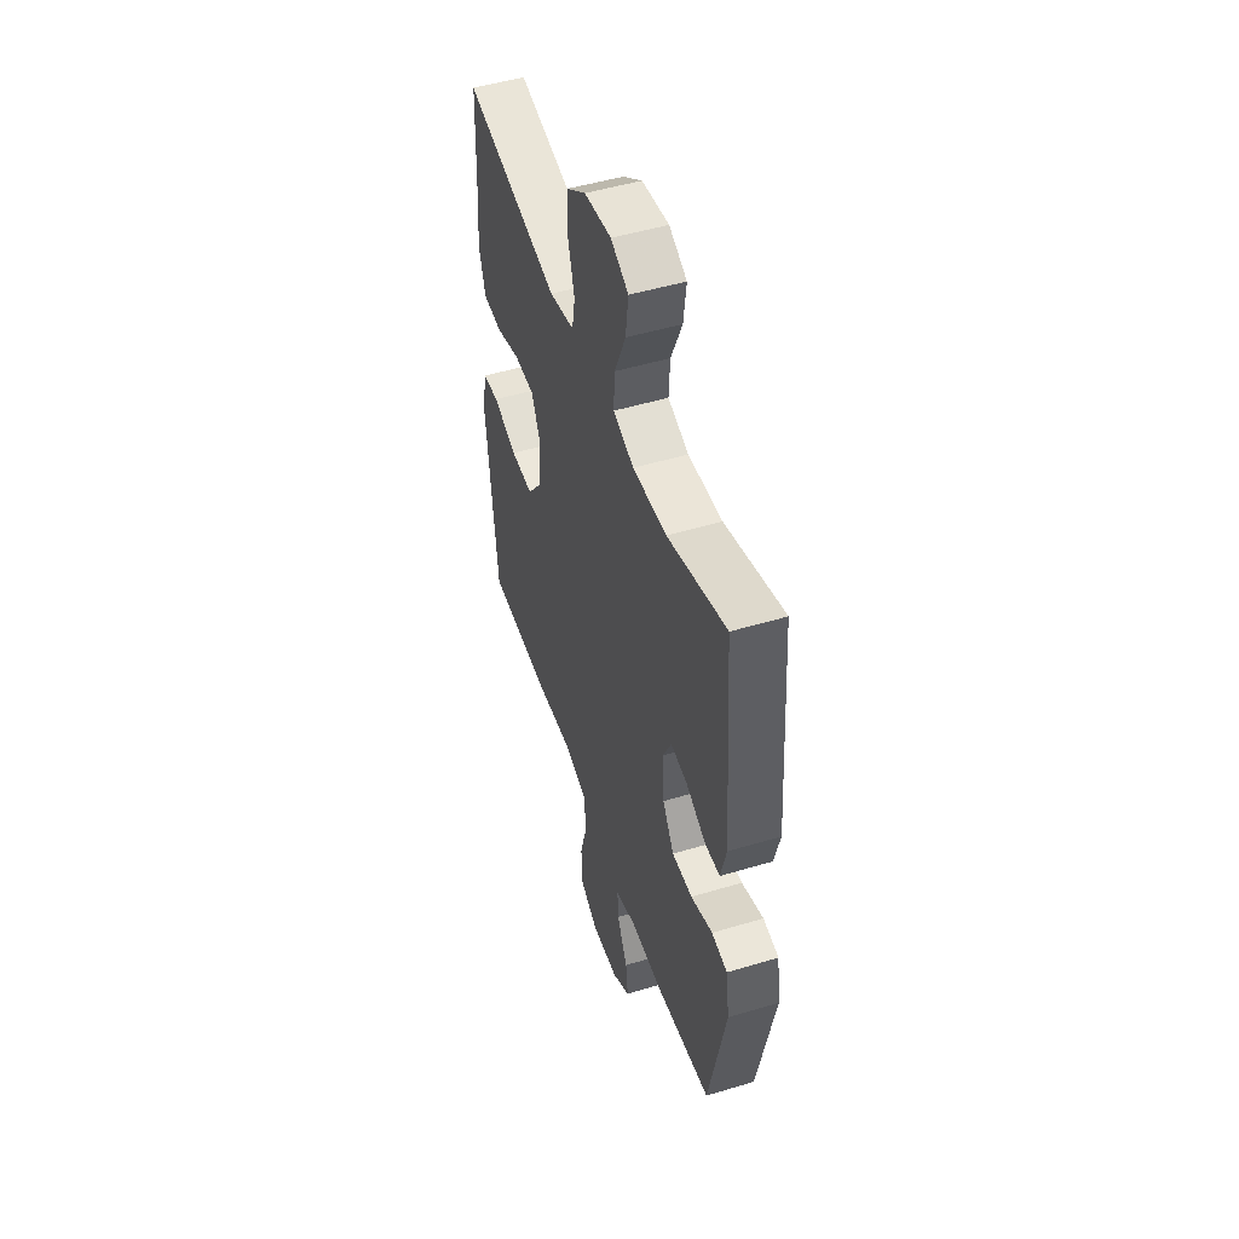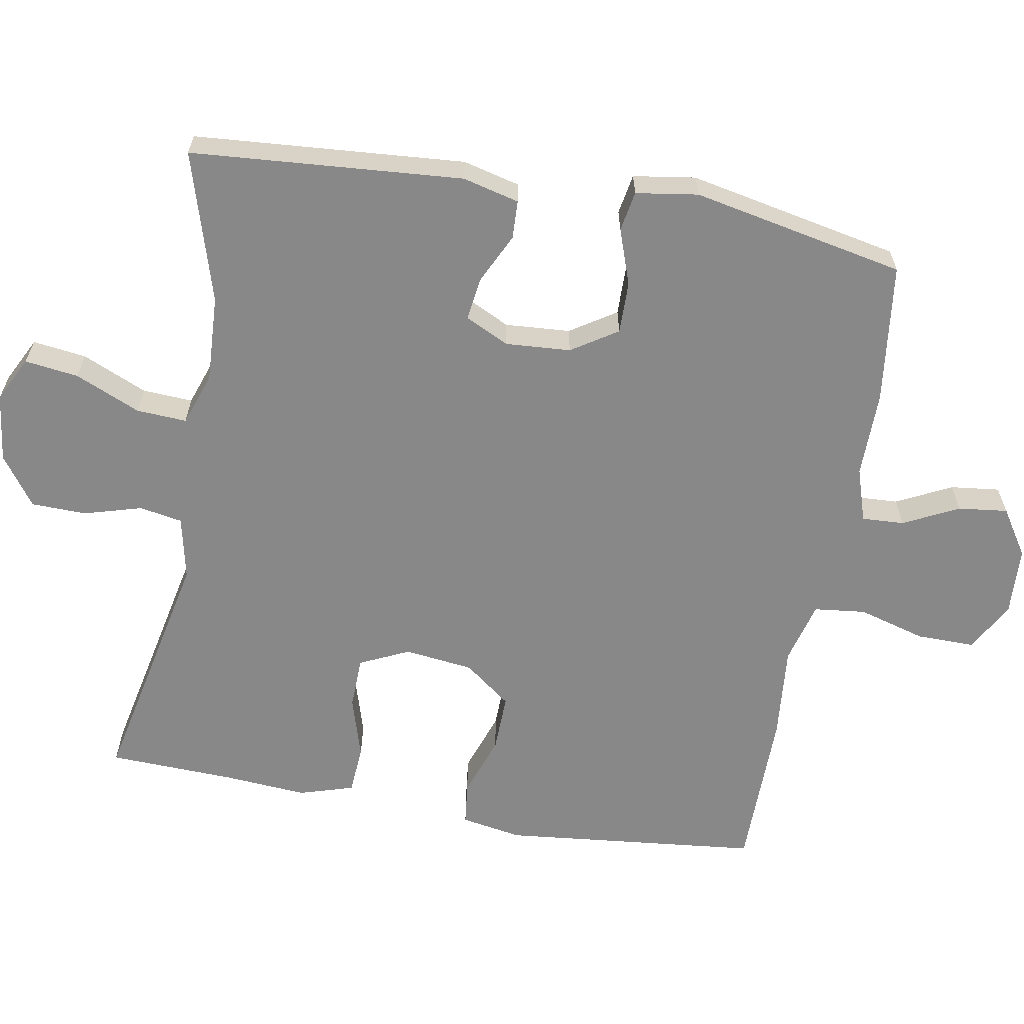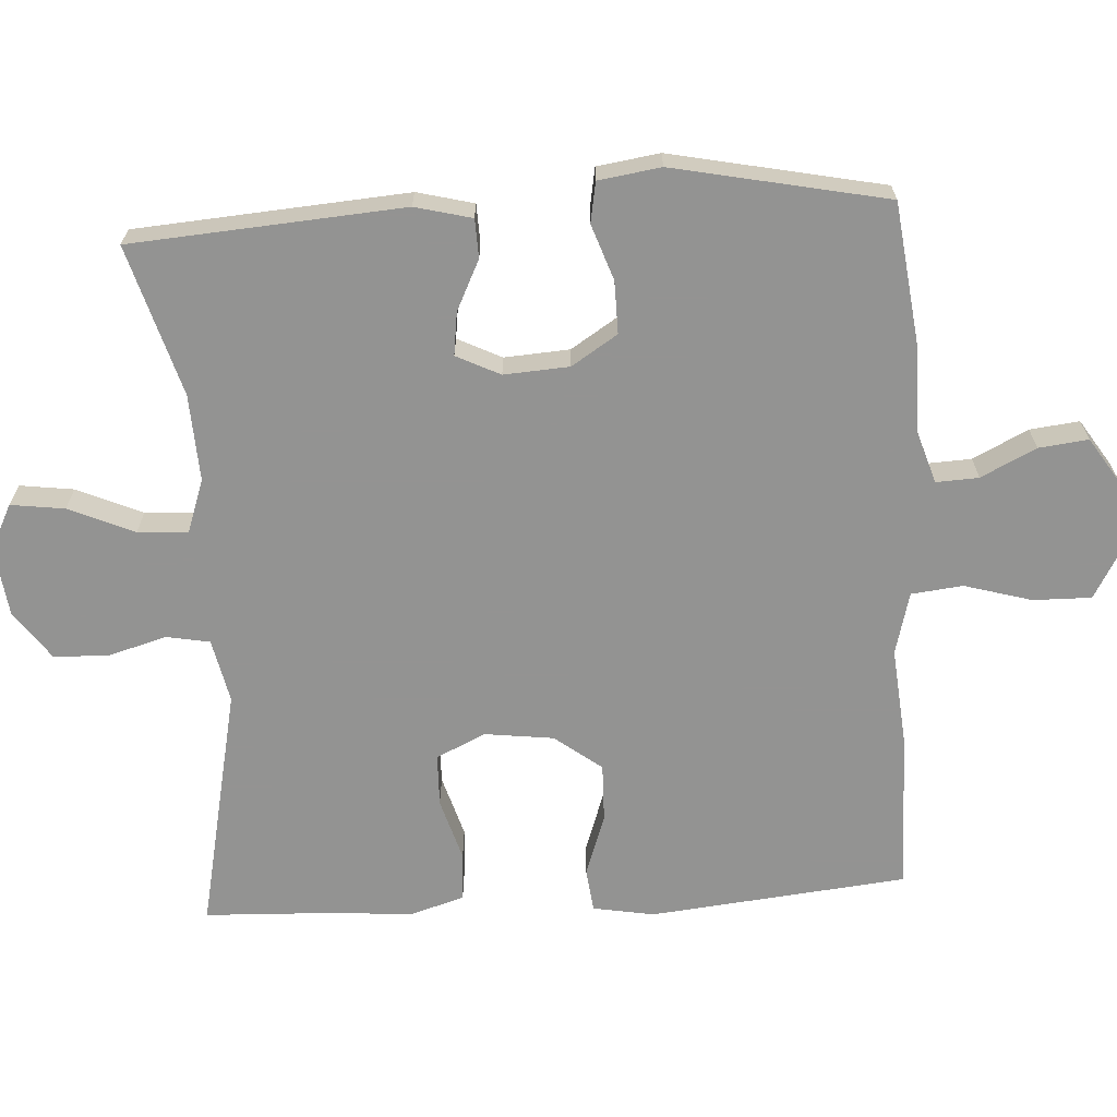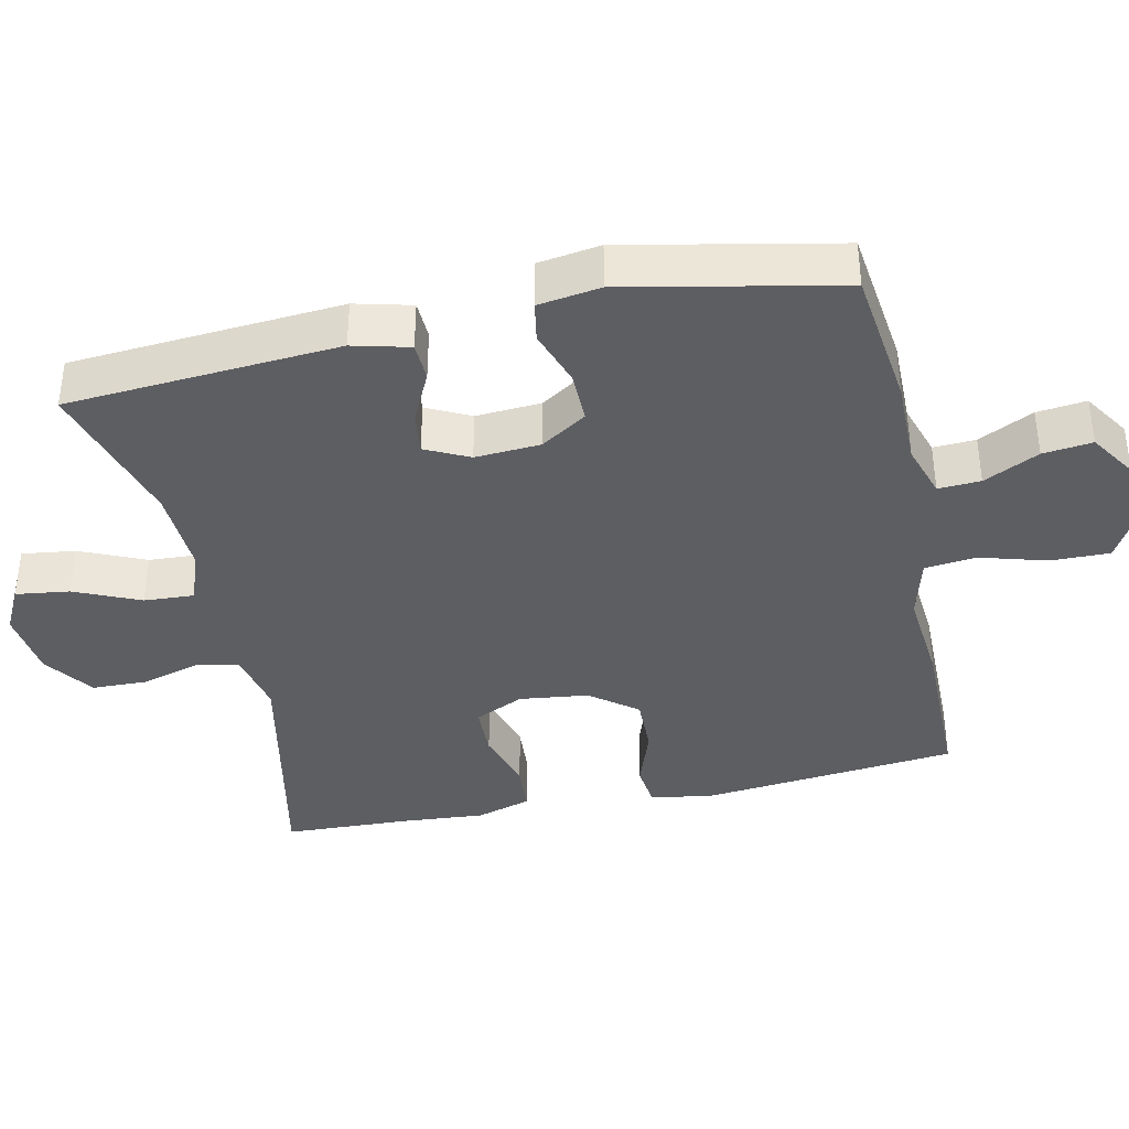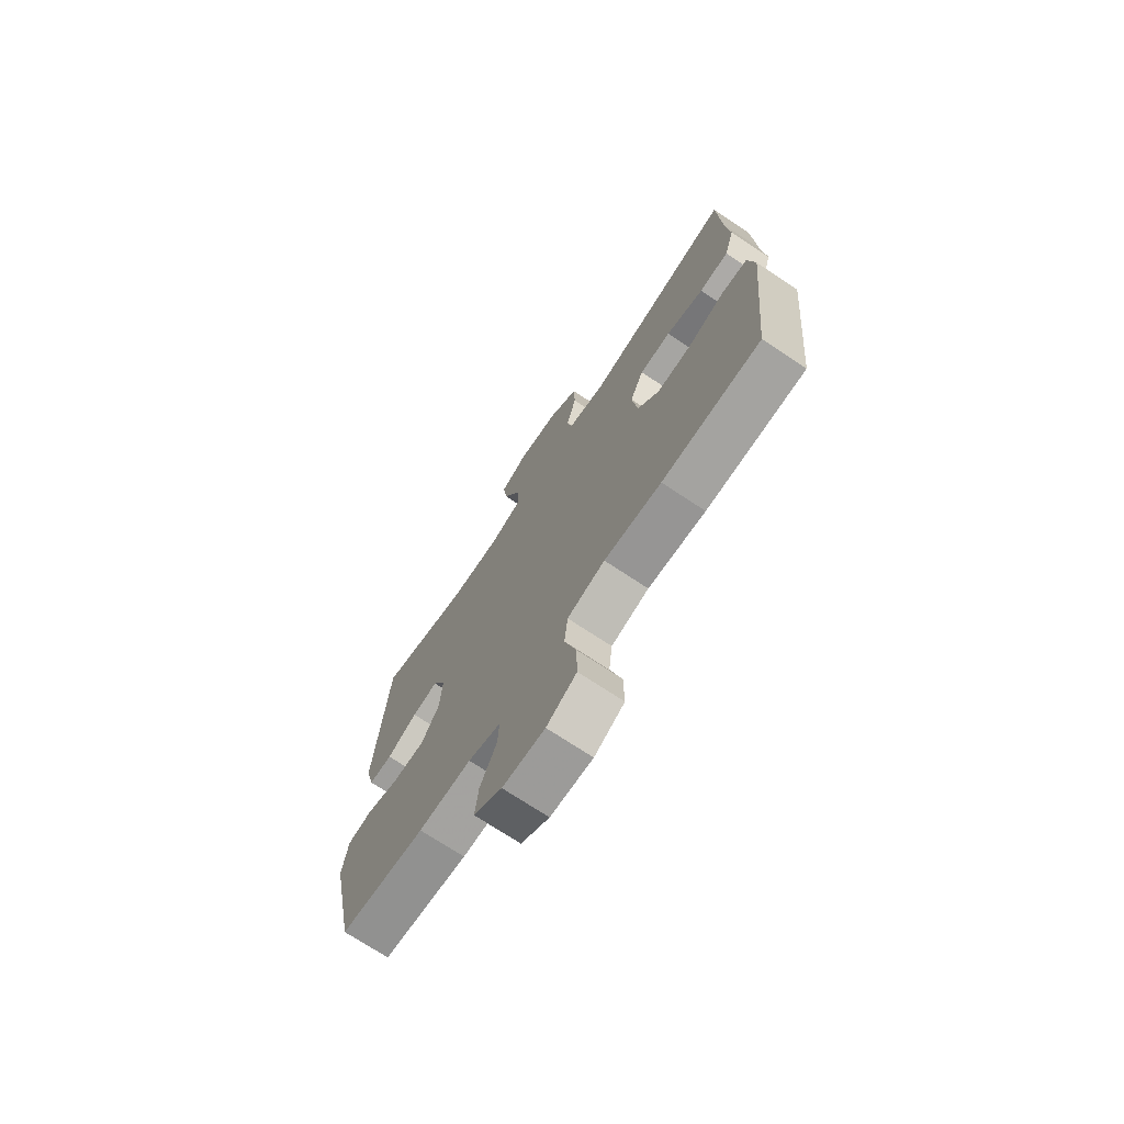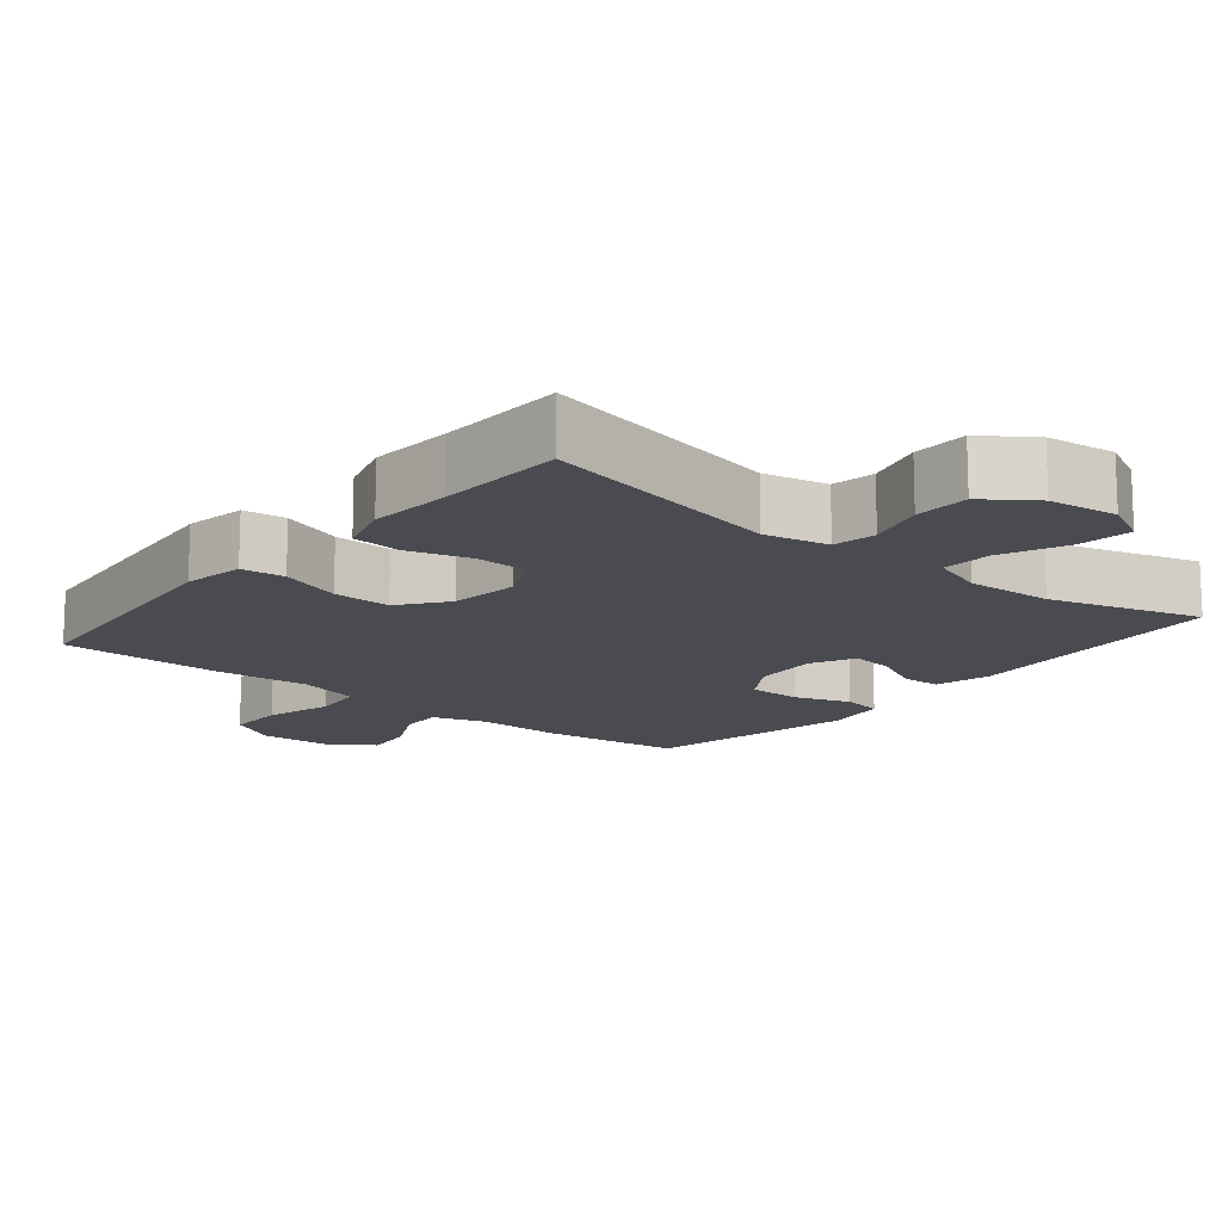
<metadata>
{"format":"obj","ext":"obj","renderer":"f3d","projection":"perspective","resolution":1024,"background":"white","views":[{"elev":49.6,"azim":71.6,"up":"+Z"},{"elev":-62.7,"azim":80.1,"up":"+Y"},{"elev":-66.7,"azim":93.4,"up":"+Y"},{"elev":-38.3,"azim":102.2,"up":"+Y"},{"elev":-72.3,"azim":-123.6,"up":"+Z"},{"elev":-14.6,"azim":-39.4,"up":"+Y"}]}
</metadata>
<code>
v -0.5 0.07 -0.5
v -0.537 0.07 -0.14
v -0.522 0.07 -0.055
v -0.462 0.07 -0.048
v -0.376 0.07 -0.078
v -0.295 0.07 -0.08
v -0.245 0.07 -0.015
v -0.233 0.07 0.081
v -0.265 0.07 0.15
v -0.338 0.07 0.152
v -0.425 0.07 0.126
v -0.493 0.07 0.131
v -0.516 0.07 0.207
v -0.507 0.07 0.323
v -0.5 0.07 0.5
v -0.158 0.07 0.428
v -0.069 0.07 0.447
v -0.058 0.07 0.507
v -0.081 0.07 0.588
v -0.079 0.07 0.665
v -0.01 0.07 0.714
v 0.086 0.07 0.726
v 0.149 0.07 0.694
v 0.139 0.07 0.619
v 0.099 0.07 0.528
v 0.095 0.07 0.458
v 0.169 0.07 0.432
v 0.29 0.07 0.438
v 0.5 0.07 0.5
v 0.528 0.07 0.121
v 0.508 0.07 0.042
v 0.454 0.07 0.04
v 0.384 0.07 0.074
v 0.324 0.07 0.082
v 0.294 0.07 0.021
v 0.3 0.07 -0.07
v 0.341 0.07 -0.134
v 0.414 0.07 -0.133
v 0.492 0.07 -0.106
v 0.548 0.07 -0.116
v 0.561 0.07 -0.203
v 0.5 0.07 -0.5
v 0.304 0.07 -0.524
v 0.183 0.07 -0.523
v 0.108 0.07 -0.547
v 0.111 0.07 -0.606
v 0.149 0.07 -0.683
v 0.157 0.07 -0.752
v 0.092 0.07 -0.794
v -0.005 0.07 -0.799
v -0.074 0.07 -0.76
v -0.073 0.07 -0.679
v -0.046 0.07 -0.585
v -0.054 0.07 -0.513
v -0.141 0.07 -0.49
v -0.273 0.07 -0.502
v -0.5 0 -0.5
v -0.537 0 -0.14
v -0.522 0 -0.055
v -0.462 0 -0.048
v -0.376 0 -0.078
v -0.295 0 -0.08
v -0.245 0 -0.015
v -0.233 0 0.081
v -0.265 0 0.15
v -0.338 0 0.152
v -0.425 0 0.126
v -0.493 0 0.131
v -0.516 0 0.207
v -0.507 0 0.323
v -0.5 0 0.5
v -0.158 0 0.428
v -0.069 0 0.447
v -0.058 0 0.507
v -0.081 0 0.588
v -0.079 0 0.665
v -0.01 0 0.714
v 0.086 0 0.726
v 0.149 0 0.694
v 0.139 0 0.619
v 0.099 0 0.528
v 0.095 0 0.458
v 0.169 0 0.432
v 0.29 0 0.438
v 0.5 0 0.5
v 0.528 0 0.121
v 0.508 0 0.042
v 0.454 0 0.04
v 0.384 0 0.074
v 0.324 0 0.082
v 0.294 0 0.021
v 0.3 0 -0.07
v 0.341 0 -0.134
v 0.414 0 -0.133
v 0.492 0 -0.106
v 0.548 0 -0.116
v 0.561 0 -0.203
v 0.5 0 -0.5
v 0.304 0 -0.524
v 0.183 0 -0.523
v 0.108 0 -0.547
v 0.111 0 -0.606
v 0.149 0 -0.683
v 0.157 0 -0.752
v 0.092 0 -0.794
v -0.005 0 -0.799
v -0.074 0 -0.76
v -0.073 0 -0.679
v -0.046 0 -0.585
v -0.054 0 -0.513
v -0.141 0 -0.49
v -0.273 0 -0.502
f 3 4 5
f 2 3 5
f 1 2 5
f 56 1 5
f 55 56 5
f 54 55 5 6
f 51 52 53
f 50 51 53
f 49 50 53
f 48 49 53
f 47 48 53
f 46 47 53
f 45 46 53 54
f 54 6 7
f 45 54 7
f 44 45 7
f 42 43 44
f 41 42 44
f 40 41 44
f 39 40 44
f 38 39 44
f 37 38 44
f 44 7 8
f 37 44 8
f 36 37 8
f 31 32 33
f 30 31 33
f 29 30 33
f 28 29 33
f 27 28 33 34
f 26 27 34 35
f 23 24 25
f 22 23 25
f 21 22 25
f 20 21 25
f 19 20 25
f 18 19 25
f 17 18 25 26
f 36 8 9
f 35 36 9
f 26 35 9
f 17 26 9
f 16 17 9
f 12 13 14
f 11 12 14
f 10 11 14
f 14 15 16
f 10 14 16
f 9 10 16
f 61 60 59
f 61 59 58
f 61 58 57
f 61 57 112
f 61 112 111
f 62 61 111 110
f 109 108 107
f 109 107 106
f 109 106 105
f 109 105 104
f 109 104 103
f 109 103 102
f 110 109 102 101
f 63 62 110
f 63 110 101
f 63 101 100
f 100 99 98
f 100 98 97
f 100 97 96
f 100 96 95
f 100 95 94
f 100 94 93
f 64 63 100
f 64 100 93
f 64 93 92
f 89 88 87
f 89 87 86
f 89 86 85
f 89 85 84
f 90 89 84 83
f 91 90 83 82
f 81 80 79
f 81 79 78
f 81 78 77
f 81 77 76
f 81 76 75
f 81 75 74
f 82 81 74 73
f 65 64 92
f 65 92 91
f 65 91 82
f 65 82 73
f 65 73 72
f 70 69 68
f 70 68 67
f 70 67 66
f 72 71 70
f 72 70 66
f 72 66 65
f 1 57 58 2
f 2 58 59 3
f 3 59 60 4
f 4 60 61 5
f 5 61 62 6
f 6 62 63 7
f 7 63 64 8
f 8 64 65 9
f 9 65 66 10
f 10 66 67 11
f 11 67 68 12
f 12 68 69 13
f 13 69 70 14
f 14 70 71 15
f 15 71 72 16
f 16 72 73 17
f 17 73 74 18
f 18 74 75 19
f 19 75 76 20
f 20 76 77 21
f 21 77 78 22
f 22 78 79 23
f 23 79 80 24
f 24 80 81 25
f 25 81 82 26
f 26 82 83 27
f 27 83 84 28
f 28 84 85 29
f 29 85 86 30
f 30 86 87 31
f 31 87 88 32
f 32 88 89 33
f 33 89 90 34
f 34 90 91 35
f 35 91 92 36
f 36 92 93 37
f 37 93 94 38
f 38 94 95 39
f 39 95 96 40
f 40 96 97 41
f 41 97 98 42
f 42 98 99 43
f 43 99 100 44
f 44 100 101 45
f 45 101 102 46
f 46 102 103 47
f 47 103 104 48
f 48 104 105 49
f 49 105 106 50
f 50 106 107 51
f 51 107 108 52
f 52 108 109 53
f 53 109 110 54
f 54 110 111 55
f 55 111 112 56
f 56 112 57 1

</code>
